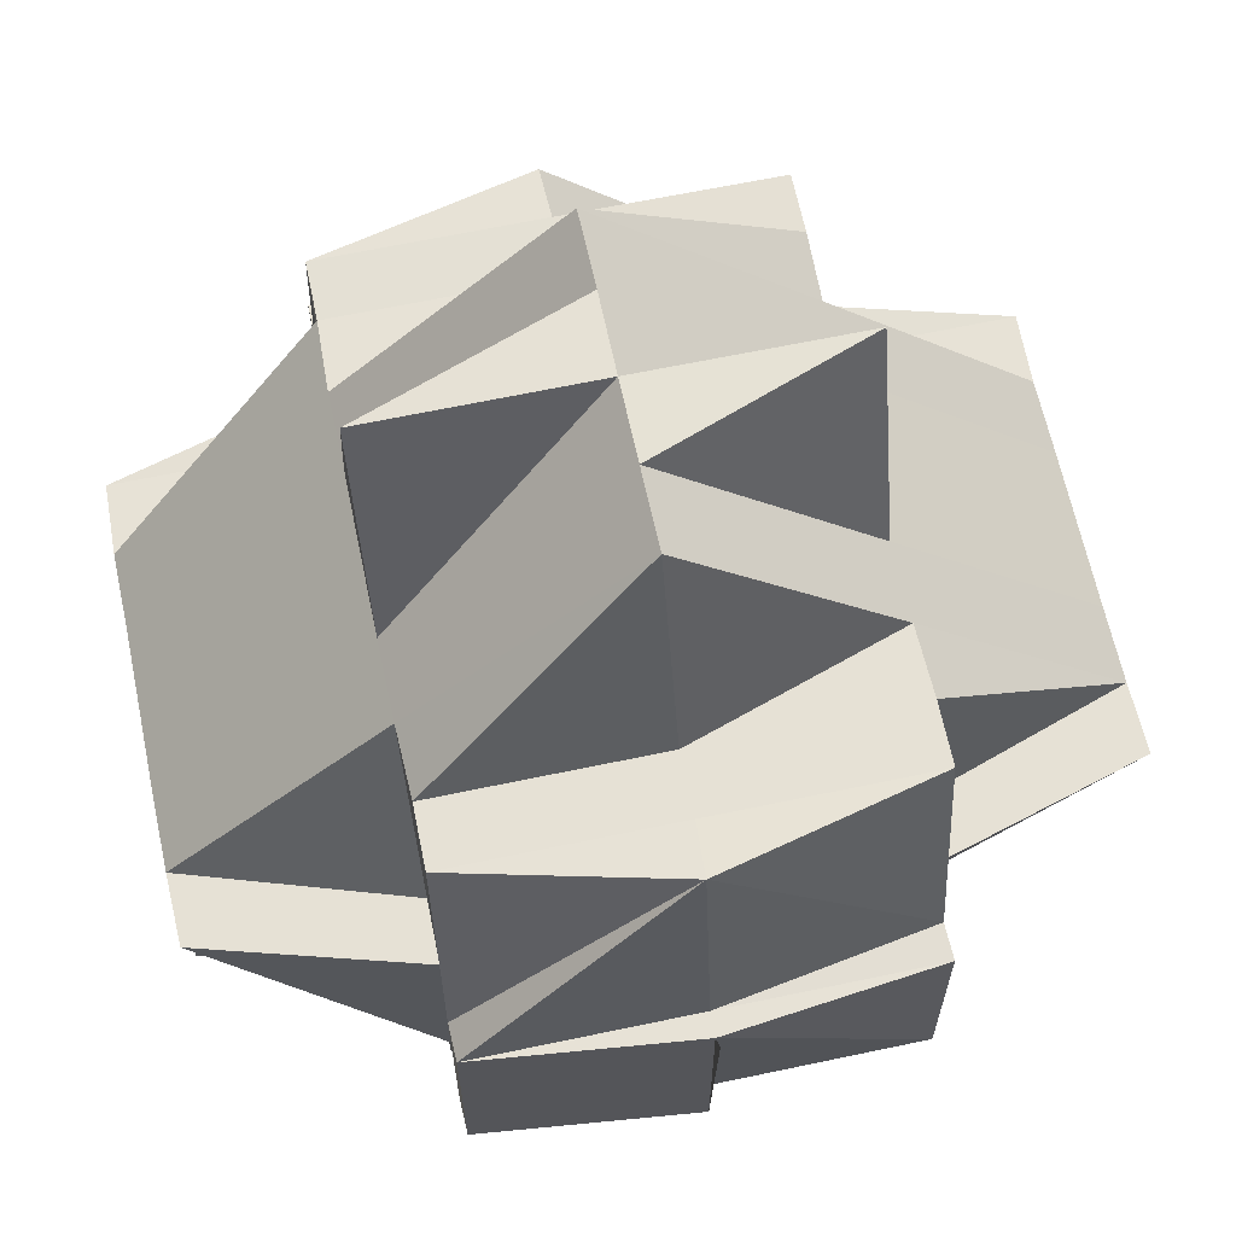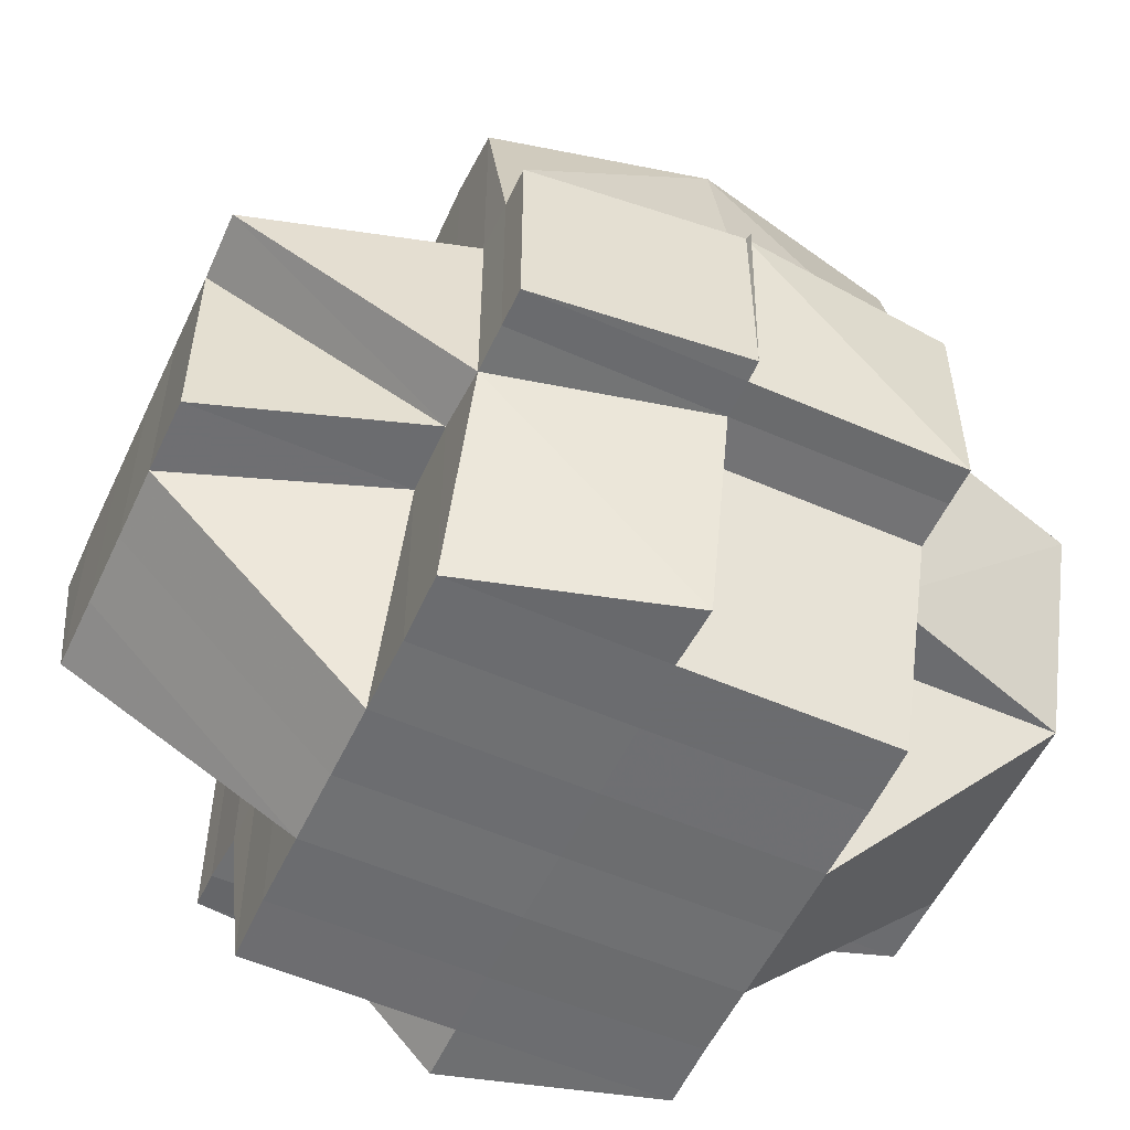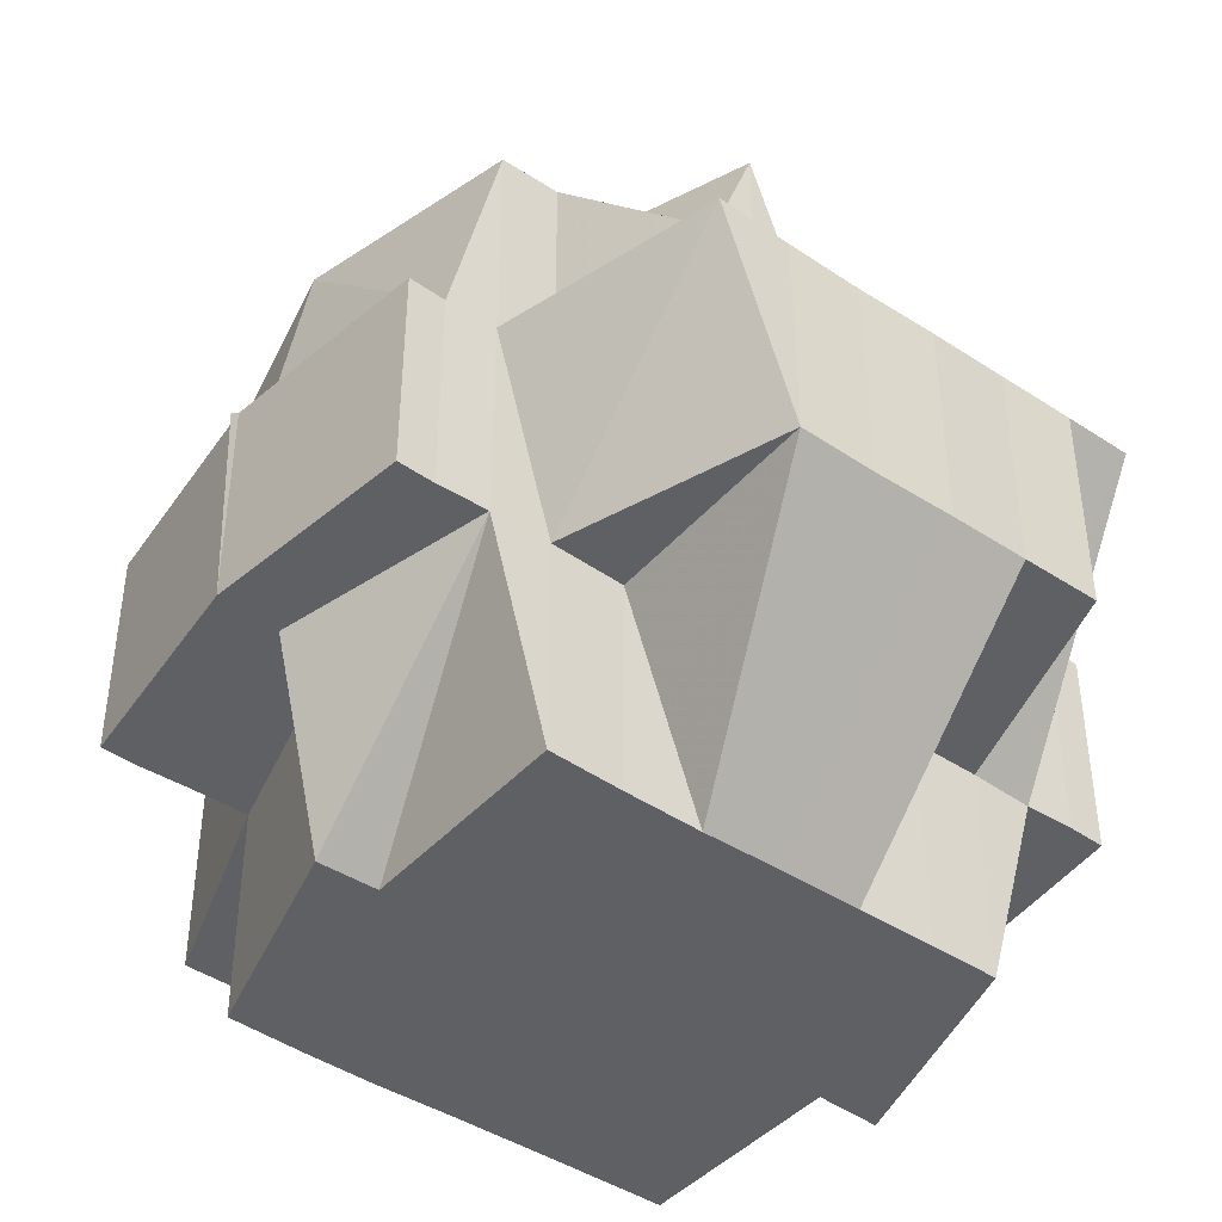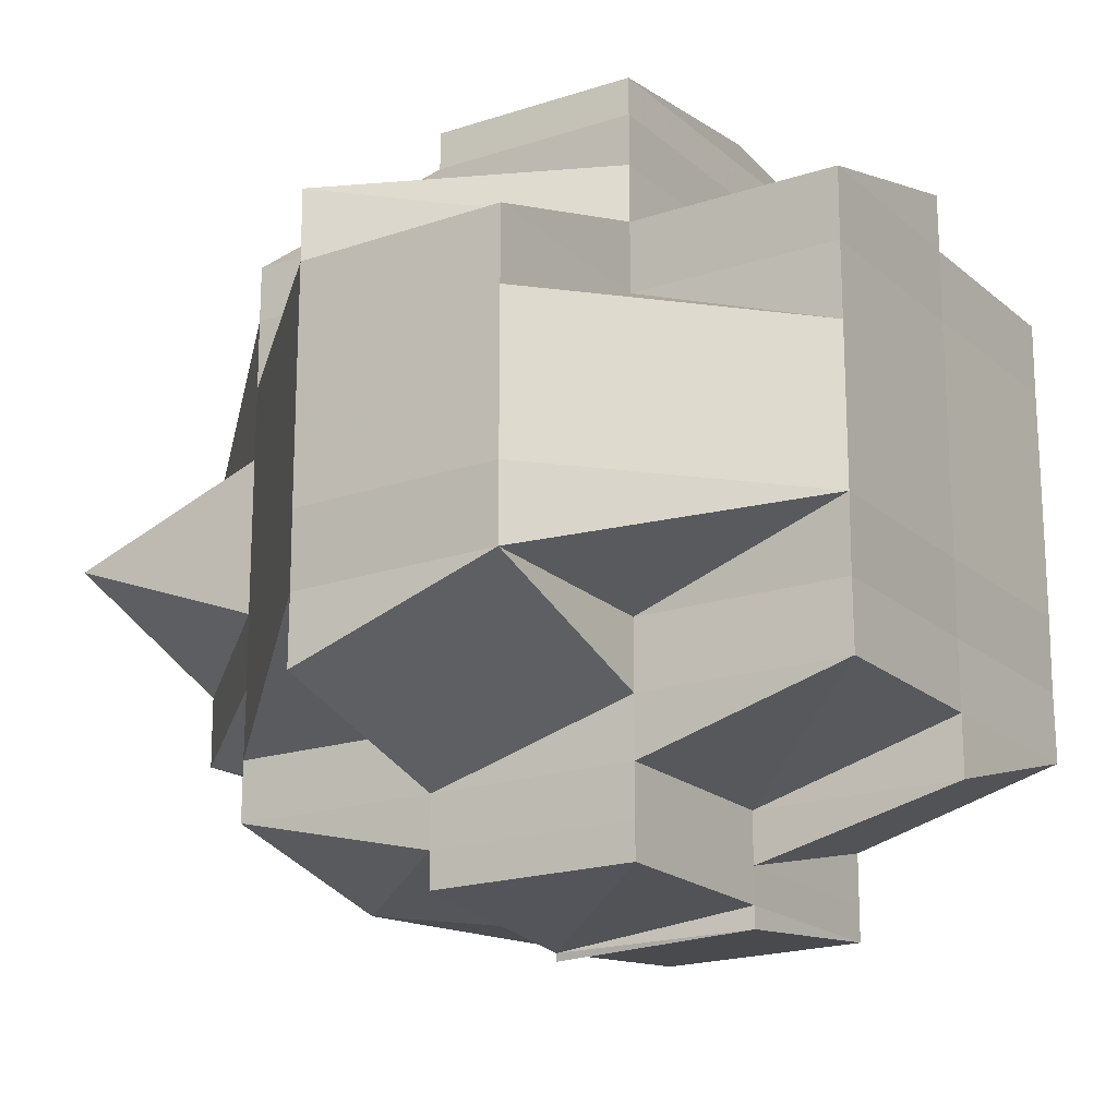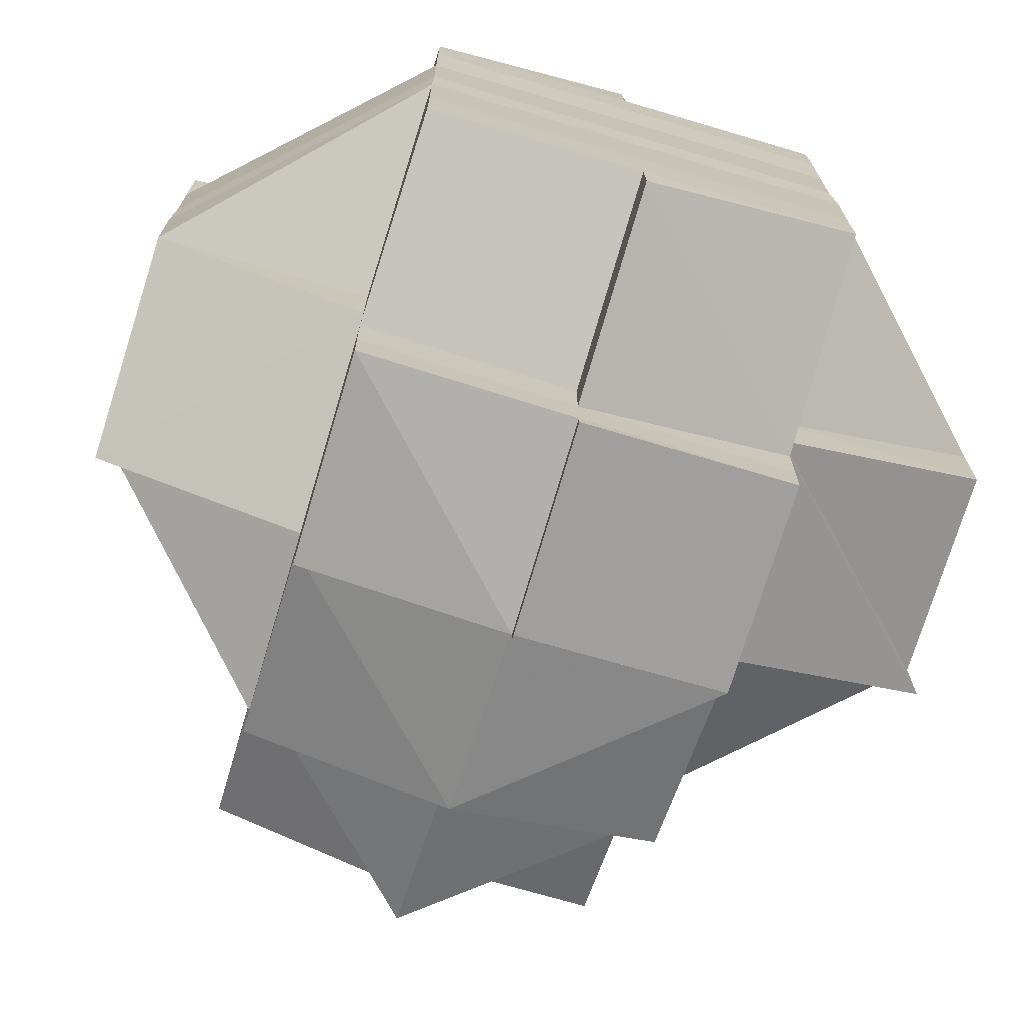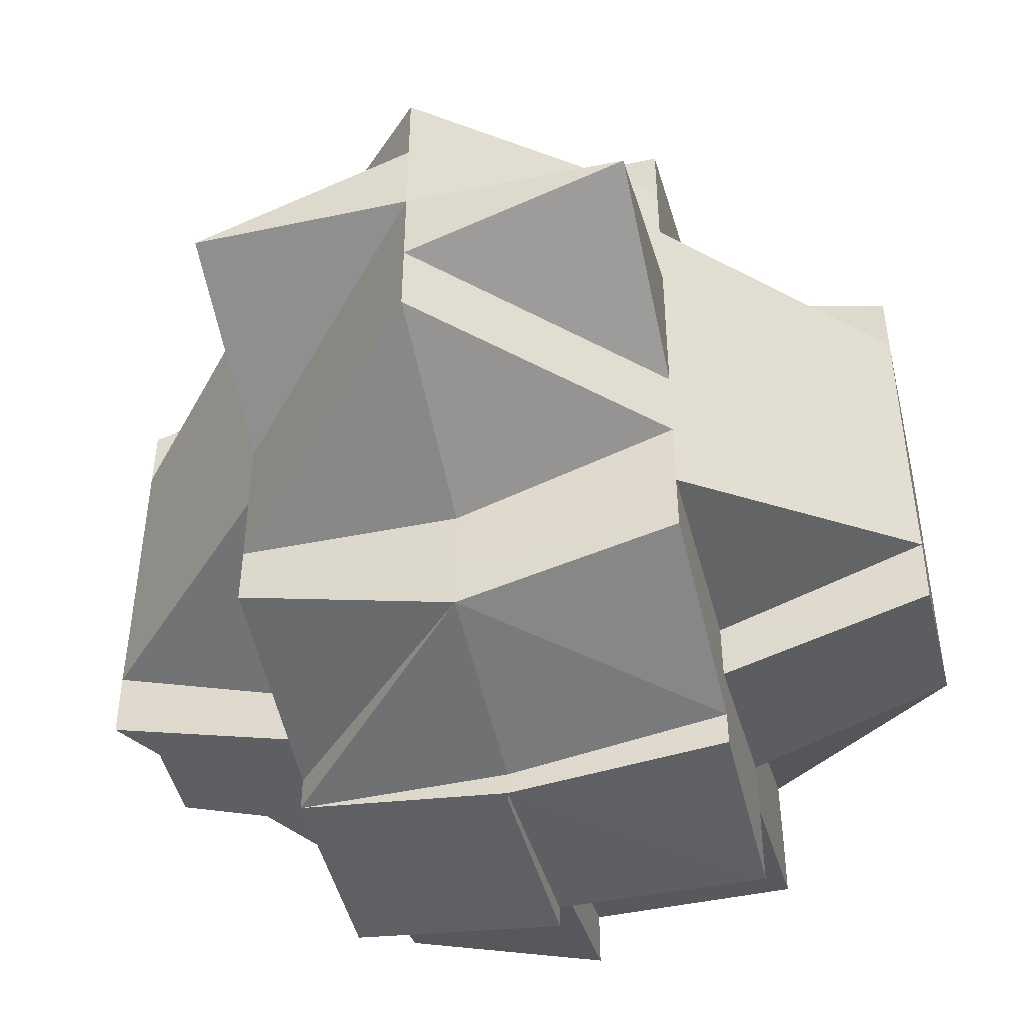
<metadata>
{"format":"obj","ext":"obj","renderer":"f3d","projection":"perspective","resolution":1024,"background":"white","views":[{"elev":64.5,"azim":168.0,"up":"+Y"},{"elev":-54.2,"azim":155.1,"up":"+Y"},{"elev":-43.2,"azim":51.8,"up":"+Y"},{"elev":-19.0,"azim":-57.8,"up":"+Z"},{"elev":-72.7,"azim":-17.0,"up":"+Z"},{"elev":-46.2,"azim":-166.5,"up":"+Z"}]}
</metadata>
<code>
o 424
v 2165 1860 11.27
v 2165 1860 11.27
v 2165 1860 11.27
v 2165 1860 11.27
v 2165 1860 11.27
v 2165 1860 11.27
v 2165 1860 11.27
v 2165 1860 11.27
v 2165 1860 11.27
v 2165 1860 11.27
v 2165 1860 11.27
v 2165 1860 11.27
v 2165 1860 11.27
v 2165 1860 11.27
v 2165 1860 11.27
v 2165 1860 11.27
v 2165 1860 11.27
v 2165 1860 11.27
v 2165 1860 11.27
v 2165 1860 11.26
v 2165 1860 11.27
v 2165 1860 11.27
v 2165 1860 11.27
v 2165 1860 11.27
v 2165 1860 11.27
v 2165 1860 11.27
v 2165 1860 11.27
v 2165 1860 11.27
v 2165 1860 11.27
v 2165 1860 11.27
v 2165 1860 11.27
v 2165 1860 11.27
v 2165 1860 11.27
v 2165 1860 11.27
v 2165 1860 11.26
v 2165 1860 11.26
v 2165 1860 11.26
v 2165 1860 11.27
v 2165 1860 11.27
v 2165 1860 11.27
v 2165 1860 11.27
v 2165 1860 11.26
v 2165 1860 11.26
v 2165 1860 11.26
v 2165 1860 11.26
v 2165 1860 11.26
v 2165 1860 11.26
v 2165 1860 11.26
v 2165 1860 11.26
v 2165 1860 11.26
v 2165 1860 11.26
v 2165 1860 11.26
v 2165 1860 11.26
v 2165 1860 11.26
v 2165 1860 11.26
v 2165 1860 11.26
v 2165 1860 11.26
v 2165 1860 11.26
v 2165 1860 11.26
v 2165 1860 11.27
v 2165 1860 11.26
v 2165 1860 11.27
v 2165 1860 11.26
v 2165 1860 11.26
v 2165 1860 11.26
v 2165 1860 11.26
v 2165 1860 11.26
v 2165 1860 11.26
v 2165 1860 11.26
v 2165 1860 11.27
v 2165 1860 11.27
v 2165 1860 11.27
v 2165 1860 11.27
v 2165 1860 11.26
v 2165 1860 11.26
v 2165 1860 11.26
v 2165 1860 11.27
v 2165 1860 11.27
v 2165 1860 11.27
v 2165 1860 11.27
v 2165 1860 11.27
v 2165 1860 11.27
v 2165 1860 11.27
v 2165 1860 11.27
v 2165 1860 11.27
v 2165 1860 11.27
v 2165 1860 11.27
v 2165 1860 11.27
v 2165 1860 11.27
v 2165 1860 11.26
v 2165 1860 11.26
v 2165 1860 11.27
v 2165 1860 11.27
v 2165 1860 11.27
v 2165 1860 11.26
v 2165 1860 11.26
v 2165 1860 11.26
v 2165 1860 11.27
v 2165 1860 11.26
v 2165 1860 11.26
v 2165 1860 11.26
v 2165 1860 11.26
v 2165 1860 11.26
v 2165 1860 11.26
v 2165 1860 11.26
v 2165 1860 11.26
v 2165 1860 11.26
v 2165 1860 11.27
v 2165 1860 11.26
v 2165 1860 11.26
v 2165 1860 11.26
v 2165 1860 11.26
v 2165 1860 11.26
v 2165 1860 11.26
v 2165 1860 11.26
v 2165 1860 11.27
v 2165 1860 11.27
v 2165 1860 11.27
v 2165 1860 11.26
v 2165 1860 11.26
v 2165 1860 11.26
v 2165 1860 11.26
v 2165 1860 11.27
v 2165 1860 11.26
v 2165 1860 11.26
v 2165 1860 11.26
v 2165 1860 11.25
v 2165 1860 11.25
v 2165 1860 11.26
v 2165 1860 11.25
v 2165 1860 11.26
v 2165 1860 11.25
v 2165 1860 11.25
v 2165 1860 11.25
v 2165 1860 11.25
v 2165 1860 11.25
v 2165 1860 11.25
v 2165 1860 11.25
v 2165 1860 11.25
v 2165 1860 11.25
v 2165 1860 11.25
v 2165 1860 11.26
v 2165 1860 11.25
v 2165 1860 11.26
v 2165 1860 11.26
v 2165 1860 11.25
v 2165 1860 11.25
v 2165 1860 11.25
v 2165 1860 11.25
v 2165 1860 11.25
v 2165 1860 11.25
v 2165 1860 11.25
v 2165 1860 11.25
v 2165 1860 11.25
v 2165 1860 11.25
v 2165 1860 11.24
v 2165 1860 11.24
v 2165 1860 11.25
v 2165 1860 11.24
v 2165 1860 11.25
v 2165 1860 11.24
v 2165 1860 11.25
v 2165 1860 11.25
v 2165 1860 11.24
v 2165 1860 11.24
v 2165 1860 11.25
v 2165 1860 11.24
v 2165 1860 11.24
v 2165 1860 11.24
v 2165 1860 11.25
v 2165 1860 11.24
v 2165 1860 11.24
v 2165 1860 11.25
v 2165 1860 11.24
v 2165 1860 11.25
v 2165 1860 11.24
v 2165 1860 11.25
v 2165 1860 11.24
v 2165 1860 11.24
v 2165 1860 11.24
v 2165 1860 11.24
v 2165 1860 11.24
v 2165 1860 11.24
v 2165 1860 11.24
v 2165 1860 11.24
v 2165 1860 11.24
v 2165 1860 11.24
v 2165 1860 11.24
v 2165 1860 11.24
v 2165 1860 11.24
v 2165 1860 11.24
v 2165 1860 11.25
v 2165 1860 11.25
v 2165 1860 11.25
v 2165 1860 11.24
v 2165 1860 11.24
v 2165 1860 11.24
v 2165 1860 11.24
v 2165 1860 11.24
v 2165 1860 11.24
v 2165 1860 11.24
v 2165 1860 11.24
v 2165 1860 11.24
v 2165 1860 11.24
v 2165 1860 11.25
v 2165 1860 11.25
v 2165 1860 11.24
v 2165 1860 11.25
v 2165 1860 11.25
v 2165 1860 11.24
v 2165 1860 11.24
v 2165 1860 11.24
v 2165 1860 11.24
v 2165 1860 11.24
v 2165 1860 11.24
v 2165 1860 11.24
v 2165 1860 11.24
v 2165 1860 11.24
v 2165 1860 11.24
v 2165 1860 11.24
v 2165 1860 11.24
v 2165 1860 11.24
v 2165 1860 11.23
v 2165 1860 11.24
v 2165 1860 11.24
v 2165 1860 11.24
v 2165 1860 11.24
v 2165 1860 11.24
v 2165 1860 11.24
v 2165 1860 11.24
v 2165 1860 11.24
v 2165 1860 11.24
v 2165 1860 11.24
v 2165 1860 11.24
v 2165 1860 11.24
v 2165 1860 11.24
v 2165 1860 11.24
v 2165 1860 11.24
v 2165 1860 11.24
v 2165 1860 11.27
v 2165 1860 11.27
v 2165 1860 11.27
v 2165 1860 11.27
v 2165 1860 11.27
v 2165 1860 11.27
v 2165 1860 11.27
v 2165 1860 11.26
v 2165 1860 11.26
v 2165 1860 11.26
v 2165 1860 11.26
v 2165 1860 11.26
v 2165 1860 11.26
v 2165 1860 11.26
v 2165 1860 11.26
v 2165 1860 11.26
v 2165 1860 11.26
v 2165 1860 11.25
v 2165 1860 11.25
v 2165 1860 11.25
v 2165 1860 11.25
v 2165 1860 11.25
v 2165 1860 11.26
v 2165 1860 11.25
v 2165 1860 11.25
v 2165 1860 11.25
v 2165 1860 11.25
v 2165 1860 11.26
v 2165 1860 11.24
v 2165 1860 11.25
v 2165 1860 11.25
v 2165 1860 11.25
v 2165 1860 11.24
v 2165 1860 11.25
v 2165 1860 11.25
v 2165 1860 11.24
v 2165 1860 11.24
v 2165 1860 11.25
v 2165 1860 11.25
v 2165 1860 11.25
v 2165 1860 11.25
v 2165 1860 11.25
v 2165 1860 11.25
v 2165 1860 11.25
v 2165 1860 11.24
v 2165 1860 11.25
v 2165 1860 11.25
v 2165 1860 11.25
v 2165 1860 11.24
v 2165 1860 11.26
v 2165 1860 11.26
v 2165 1860 11.26
v 2165 1860 11.27
v 2165 1860 11.26
v 2165 1860 11.26
v 2165 1860 11.26
v 2165 1860 11.26
v 2165 1860 11.27
v 2165 1860 11.26
v 2165 1860 11.26
v 2165 1860 11.26
v 2165 1860 11.24
v 2165 1860 11.24
v 2165 1860 11.25
v 2165 1860 11.24
v 2165 1860 11.24
v 2165 1860 11.24
v 2165 1860 11.24
v 2165 1860 11.25
v 2165 1860 11.24
v 2165 1860 11.24
v 2165 1860 11.24
v 2165 1860 11.24
v 2165 1860 11.24
v 2165 1860 11.24
v 2165 1860 11.24
v 2165 1860 11.24
v 2165 1860 11.24
v 2165 1860 11.25
v 2165 1860 11.24
v 2165 1860 11.24
v 2165 1860 11.24
v 2165 1860 11.24
v 2165 1860 11.24
v 2165 1860 11.24
v 2165 1860 11.24
v 2165 1860 11.24
v 2165 1860 11.24
v 2165 1860 11.24
v 2165 1860 11.24
v 2165 1860 11.24
v 2165 1860 11.24
v 2165 1860 11.24
v 2165 1860 11.24
v 2165 1860 11.24
v 2165 1860 11.24
v 2165 1860 11.24
v 2165 1860 11.24
v 2165 1860 11.24
v 2165 1860 11.24
v 2165 1860 11.24
v 2165 1860 11.24
v 2165 1860 11.24
v 2165 1860 11.24
v 2165 1860 11.24
f 1 2 3
f 4 5 3
f 4 6 7
f 6 8 9
f 7 10 11
f 12 13 10
f 14 15 13
f 12 14 16
f 17 14 18
f 19 20 14
f 21 22 7
f 21 23 24
f 24 25 26
f 22 27 25
f 25 28 29
f 16 30 25
f 27 31 30
f 25 30 32
f 30 33 28
f 30 34 33
f 35 36 34
f 37 35 38
f 38 39 40
f 41 35 39
f 42 43 35
f 43 44 45
f 45 46 36
f 47 45 35
f 35 45 48
f 49 50 46
f 45 49 51
f 51 52 53
f 54 55 52
f 56 49 45
f 57 54 58
f 59 58 60
f 58 61 62
f 63 64 61
f 58 63 65
f 66 63 67
f 68 69 63
f 39 58 70
f 39 70 71
f 70 72 71
f 73 74 72
f 74 75 76
f 77 78 71
f 79 77 80
f 71 72 81
f 72 82 81
f 71 81 83
f 80 83 7
f 81 12 83
f 81 84 85
f 83 85 86
f 83 86 9
f 87 88 83
f 89 90 82
f 82 91 92
f 93 92 94
f 76 95 82
f 95 96 82
f 96 97 98
f 76 99 95
f 95 100 96
f 99 100 95
f 101 99 76
f 100 102 96
f 99 103 100
f 96 102 104
f 104 105 106
f 107 106 108
f 102 109 104
f 110 111 102
f 102 112 109
f 113 112 102
f 109 114 115
f 116 115 117
f 116 117 118
f 119 120 116
f 121 122 120
f 123 121 116
f 124 125 114
f 112 124 109
f 109 124 126
f 112 127 124
f 128 127 129
f 127 130 124
f 124 130 131
f 127 132 130
f 133 132 127
f 134 135 132
f 136 132 133
f 137 136 133
f 113 137 112
f 138 139 137
f 140 137 113
f 137 141 142
f 103 140 113
f 143 136 137
f 103 144 145
f 143 146 136
f 147 140 103
f 147 148 149
f 146 150 151
f 152 147 103
f 153 143 147
f 152 153 147
f 153 154 143
f 154 146 143
f 155 154 153
f 154 156 146
f 157 156 158
f 156 159 146
f 160 161 154
f 162 160 153
f 146 159 163
f 164 165 159
f 166 153 152
f 159 167 163
f 168 169 167
f 163 167 170
f 163 170 132
f 167 171 170
f 171 172 173
f 167 174 171
f 170 171 175
f 176 174 167
f 132 170 177
f 170 175 177
f 132 177 130
f 174 178 179
f 180 181 172
f 176 182 174
f 174 182 180
f 182 183 184
f 182 185 180
f 180 185 186
f 186 185 187
f 186 187 188
f 185 189 190
f 188 190 191
f 188 191 192
f 193 192 194
f 195 196 189
f 197 198 188
f 199 195 200
f 200 201 202
f 203 202 204
f 205 197 206
f 207 188 206
f 206 208 209
f 206 210 208
f 200 211 212
f 212 211 213
f 212 214 215
f 211 216 214
f 217 218 216
f 219 217 220
f 221 218 222
f 221 223 224
f 225 223 226
f 227 228 222
f 229 230 227
f 225 230 231
f 231 228 232
f 233 228 234
f 235 234 236
f 237 230 235
f 237 238 239
f 240 241 242
f 243 244 245
f 246 247 244
f 248 249 243
f 250 251 249
f 252 253 247
f 252 254 253
f 255 256 252
f 131 56 252
f 131 257 56
f 130 257 131
f 130 177 257
f 257 258 56
f 56 258 49
f 177 259 257
f 257 259 258
f 177 175 259
f 175 206 259
f 259 206 260
f 259 260 258
f 258 261 49
f 258 260 261
f 49 261 262
f 260 263 261
f 261 264 262
f 261 263 264
f 265 266 263
f 262 264 267
f 262 267 63
f 63 267 101
f 266 268 269
f 270 269 263
f 271 272 270
f 269 273 274
f 275 276 273
f 203 275 269
f 269 275 277
f 263 269 278
f 263 278 264
f 264 278 279
f 264 279 267
f 278 166 279
f 278 280 166
f 279 166 152
f 281 280 282
f 283 284 280
f 280 285 286
f 287 288 285
f 279 152 289
f 267 279 289
f 289 152 103
f 267 289 101
f 289 103 99
f 101 289 99
f 290 291 292
f 293 294 291
f 295 296 297
f 298 299 300
f 301 302 303
f 304 305 302
f 306 307 308
f 309 310 306
f 310 311 312
f 313 312 306
f 306 312 314
f 314 312 315
f 312 316 317
f 314 317 318
f 319 320 321
f 322 323 324
f 325 326 323
f 327 328 329
f 330 331 328
f 332 333 334
f 335 336 337
f 338 339 335
f 339 340 341
f 340 342 341
f 213 341 335
f 335 341 176
f 341 182 176
f 341 343 344

</code>
